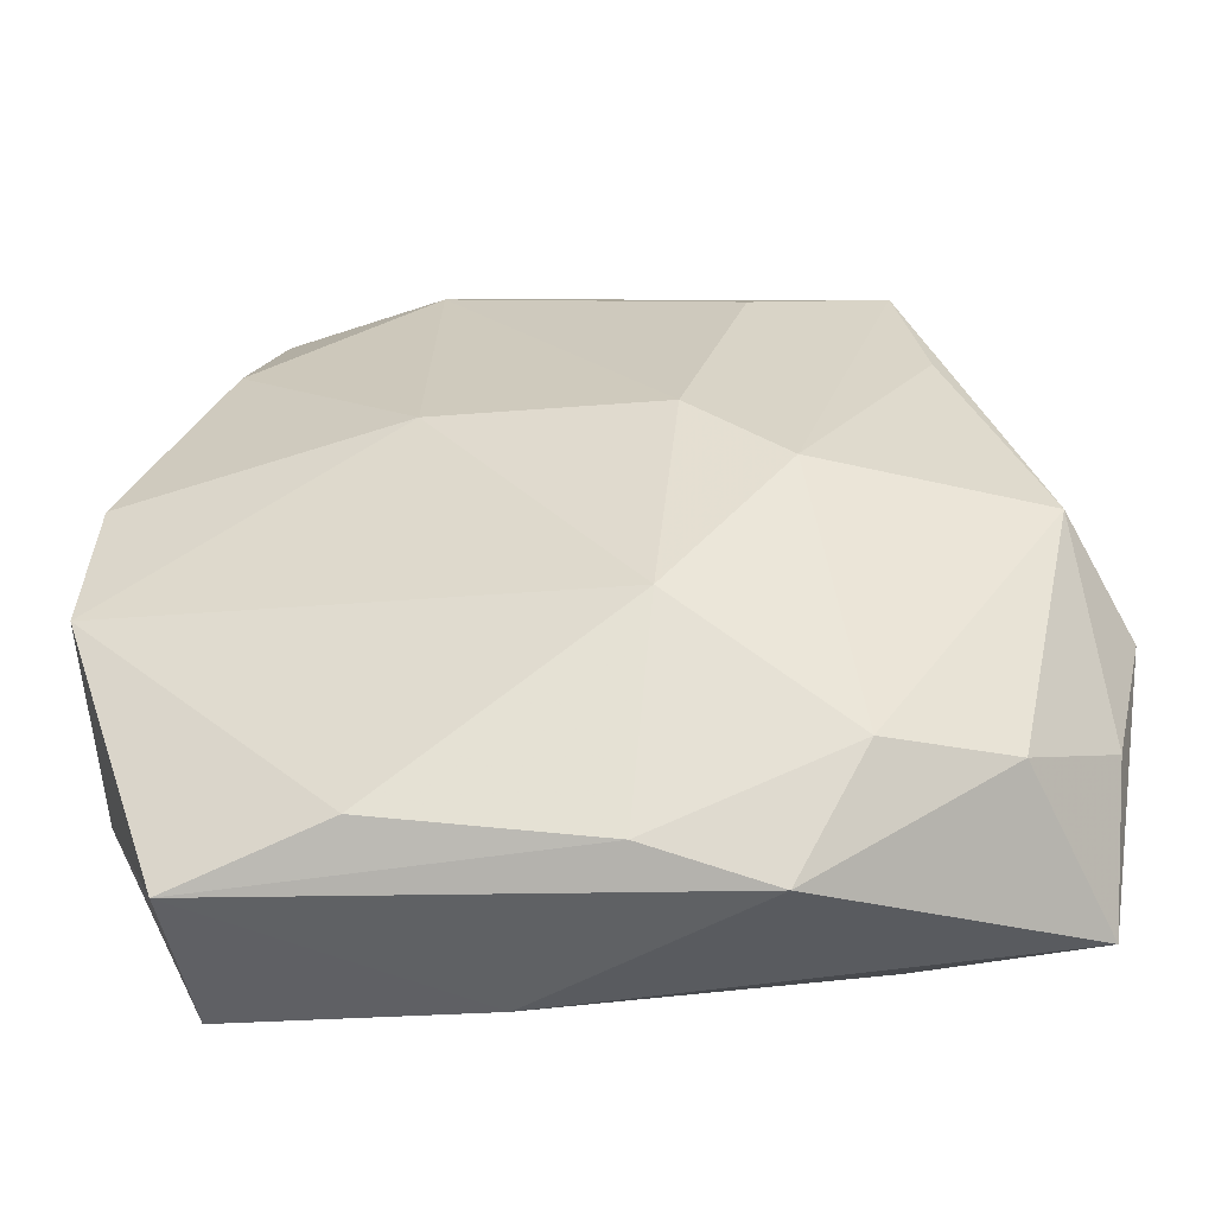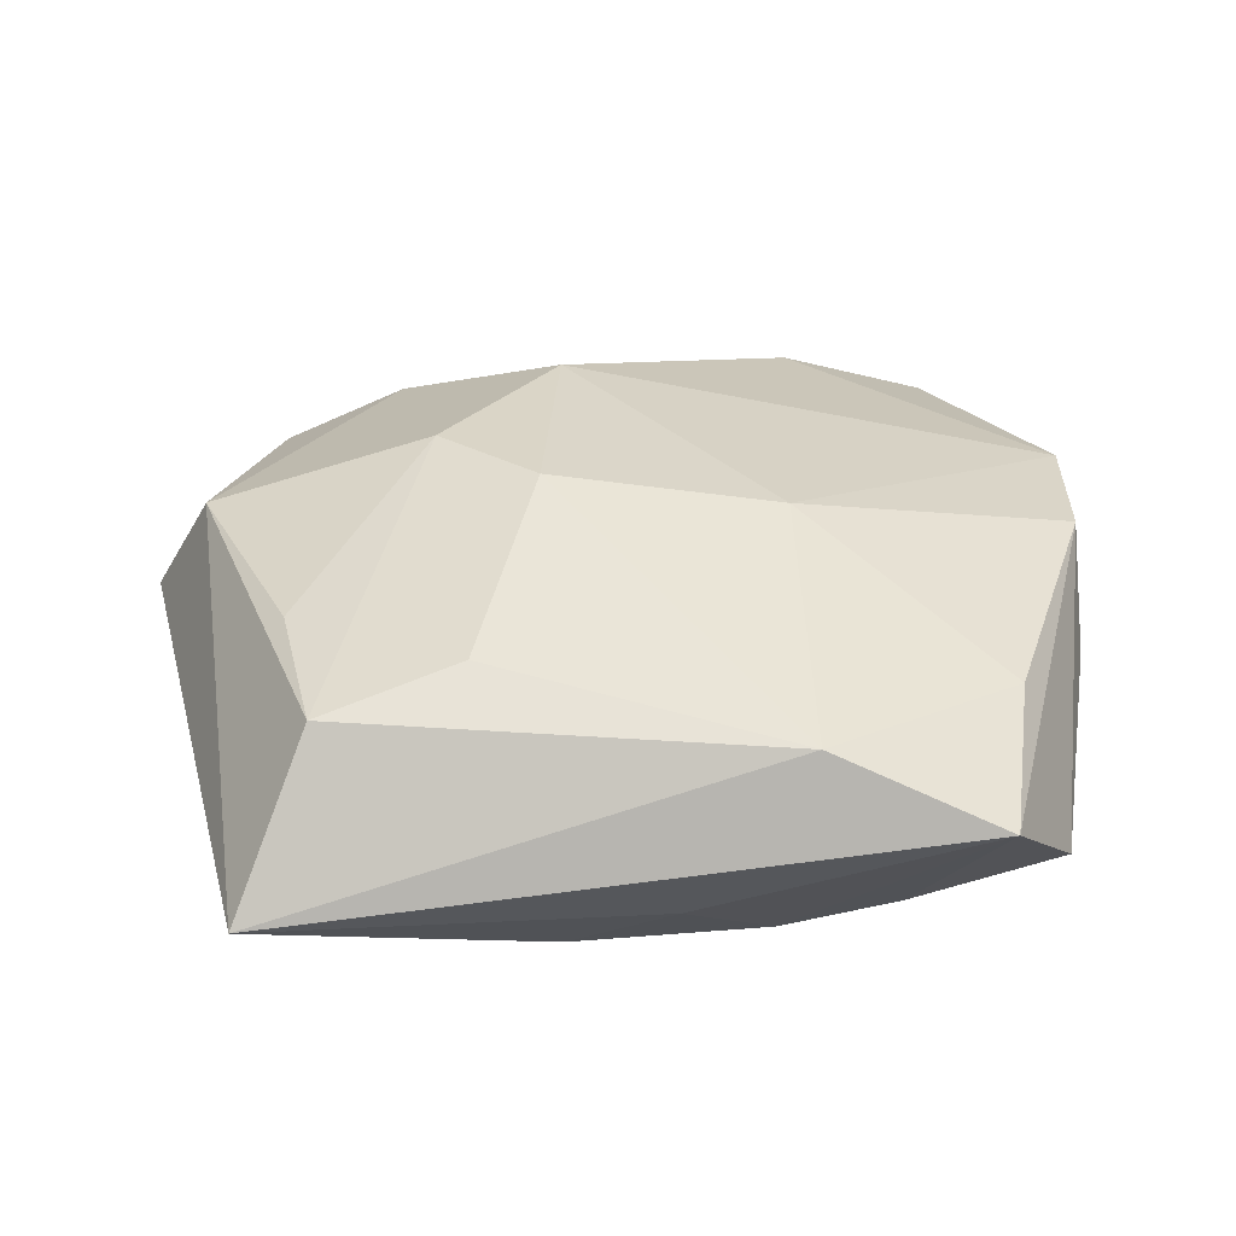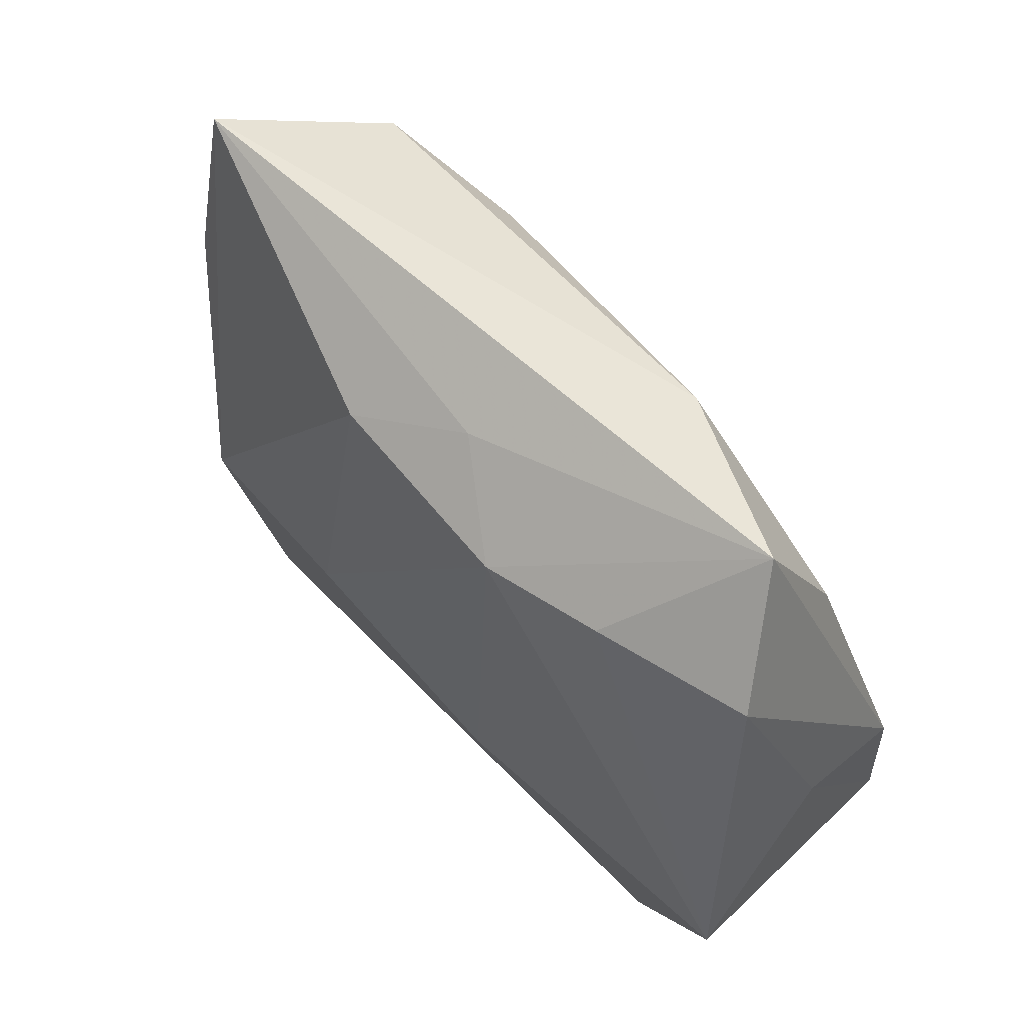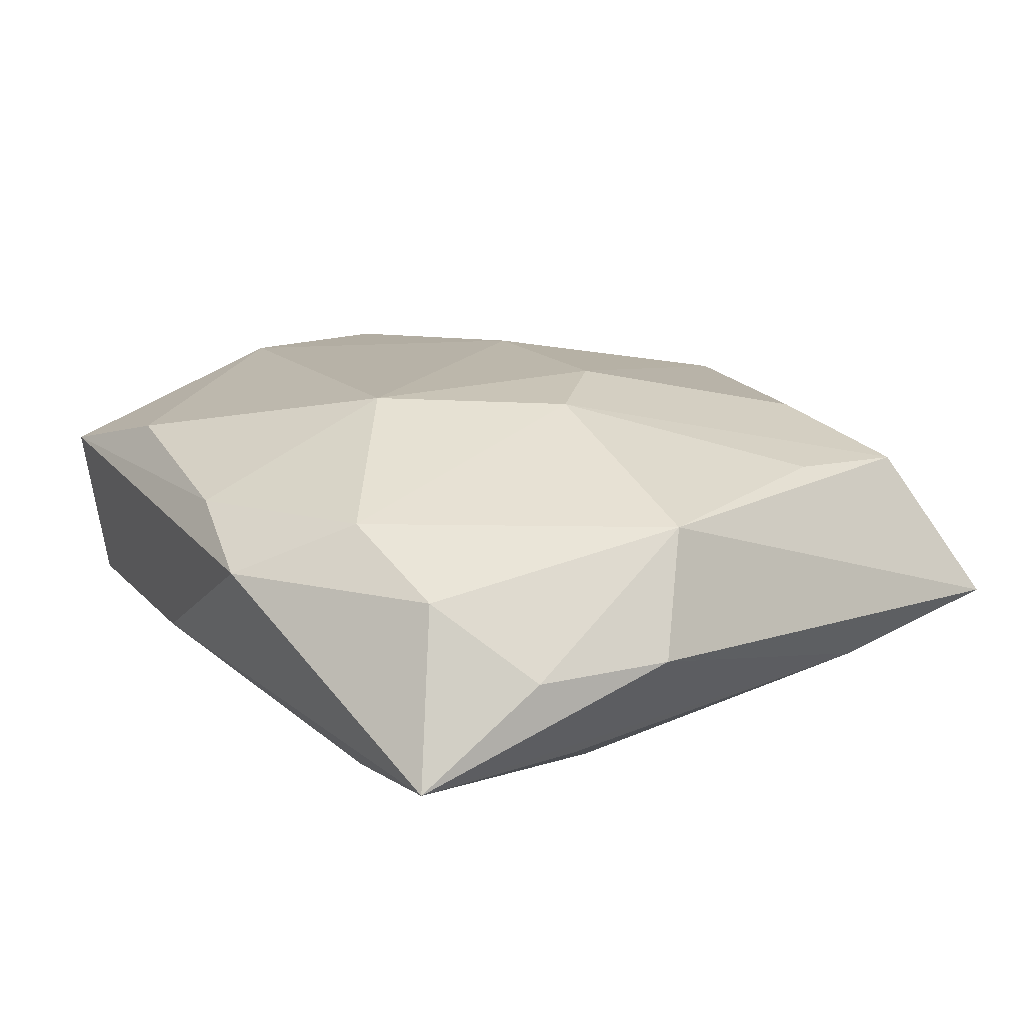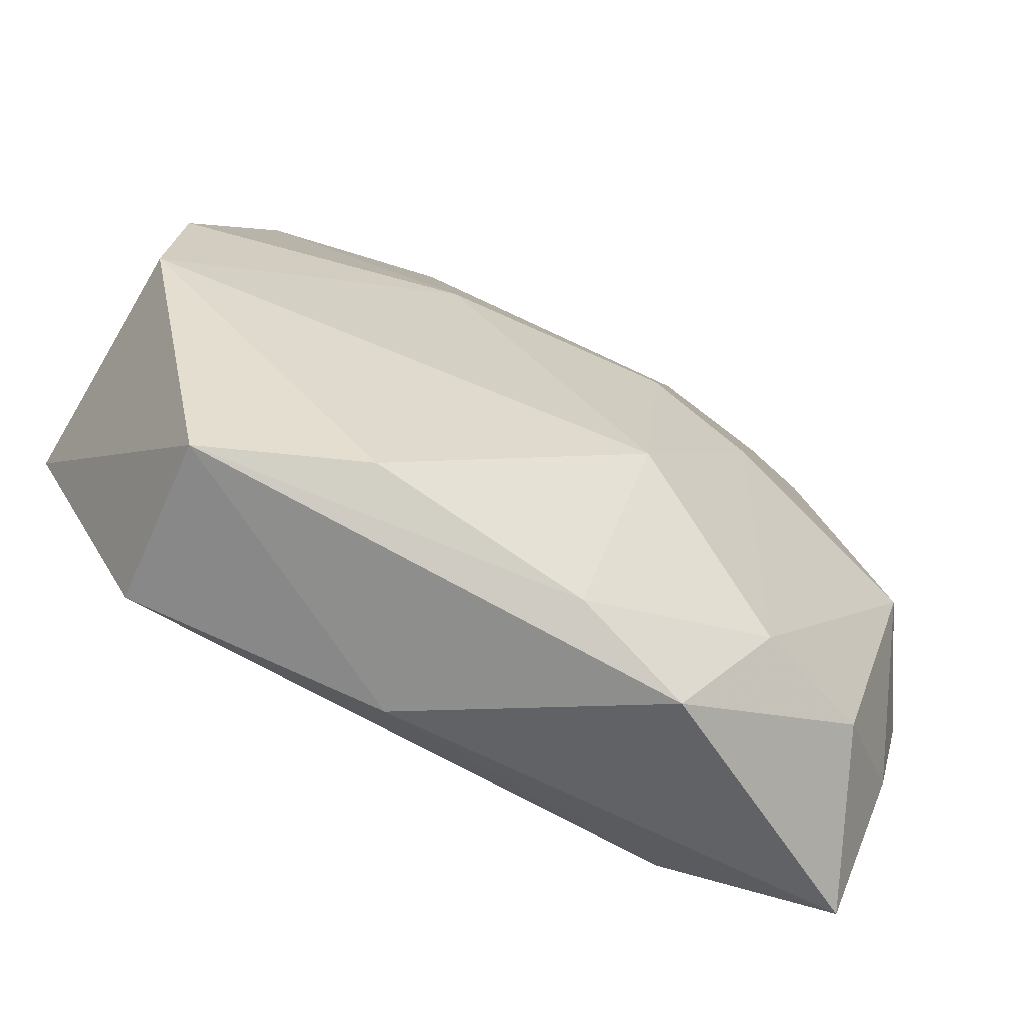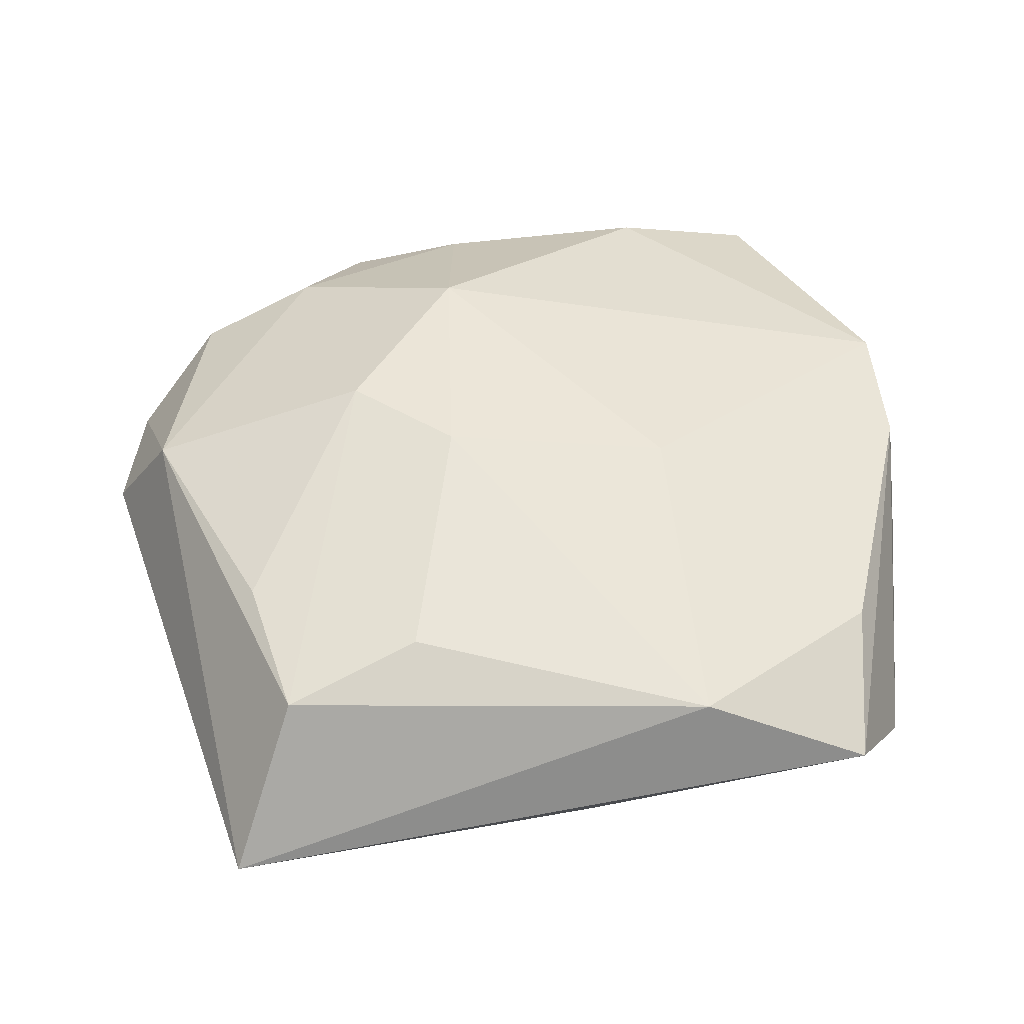
<metadata>
{"format":"obj","ext":"obj","renderer":"f3d","projection":"perspective","resolution":1024,"background":"white","views":[{"elev":-50.7,"azim":3.8,"up":"+Y"},{"elev":29.0,"azim":177.6,"up":"+Z"},{"elev":66.2,"azim":-131.6,"up":"+Y"},{"elev":19.9,"azim":59.4,"up":"+Z"},{"elev":-68.5,"azim":-28.3,"up":"+Y"},{"elev":45.9,"azim":172.4,"up":"+Z"}]}
</metadata>
<code>
v 0.007132 0.005514 0.01576
v 0.03384 -0.002207 0.01
v -0.0118 0.03312 0.007562
v -0.0191 0.02784 -0.009082
v 0.03027 0.01991 -0.007688
v 0.005056 -0.01542 0.01576
v -0.02808 -0.03218 0.005627
v 0.02897 -0.02321 0.005816
v 0.03495 -0.02741 -0.007779
v -0.02759 0.02395 0.00713
v 0.02627 0.01675 0.009853
v -0.03514 0.003671 0.009826
v -0.03594 -0.008669 0.00973
v -0.03549 0.008088 0.0003874
v -0.02553 0.03581 0.001841
v 0.03245 -0.01133 -0.009017
v 0.02392 0.02864 0.008086
v 0.01527 -0.001812 0.01576
v -0.002264 0.03205 -0.006766
v 0.01288 -0.03363 0.005059
v -0.009726 0.02724 -0.0116
v 0.002825 -0.03157 0.008185
v 0.01259 0.02529 0.0108
v 0.02461 -0.005168 -0.01406
v 0.02061 -0.02567 -0.01159
v 0.01882 -0.02463 0.009741
v -0.01059 -0.007655 -0.01381
v -0.01533 -0.02976 0.009913
v -0.02703 -0.0305 -0.00821
v 0.03626 -0.01716 8.049e-05
v -0.01192 0.007687 0.01393
v 0.008394 -0.002069 -0.01475
v -0.03681 -0.007976 -0.01087
v 0.006093 0.02877 -0.01143
v -0.03131 0.02779 -0.005322
v 0.03876 -0.006406 0.0006269
v 0.02968 0.03581 -0.004836
v -0.00598 -0.03198 -0.006764
f 25 27 32
f 15 4 35
f 35 4 33
f 15 37 19
f 7 13 33
f 3 37 15
f 24 25 32
f 33 13 14
f 14 35 33
f 34 19 37
f 37 24 34
f 34 24 32
f 38 25 9
f 25 24 9
f 29 7 33
f 38 7 29
f 33 27 29
f 29 25 38
f 27 25 29
f 6 13 28
f 13 7 28
f 28 22 6
f 28 7 22
f 38 9 20
f 20 7 38
f 22 7 20
f 37 3 17
f 17 3 23
f 17 2 37
f 17 11 2
f 10 3 15
f 23 3 1
f 1 17 23
f 19 34 21
f 21 4 15
f 15 19 21
f 32 27 21
f 21 34 32
f 33 4 21
f 21 27 33
f 37 2 36
f 5 24 37
f 37 36 5
f 5 36 9
f 8 20 9
f 12 14 13
f 35 14 12
f 15 35 12
f 12 10 15
f 3 10 31
f 31 1 3
f 10 12 31
f 6 1 31
f 31 13 6
f 31 12 13
f 18 1 6
f 2 11 18
f 11 17 18
f 17 1 18
f 16 9 24
f 24 5 16
f 16 5 9
f 9 36 30
f 30 8 9
f 30 36 2
f 2 8 30
f 20 8 26
f 6 22 26
f 22 20 26
f 26 8 2
f 26 18 6
f 2 18 26

</code>
